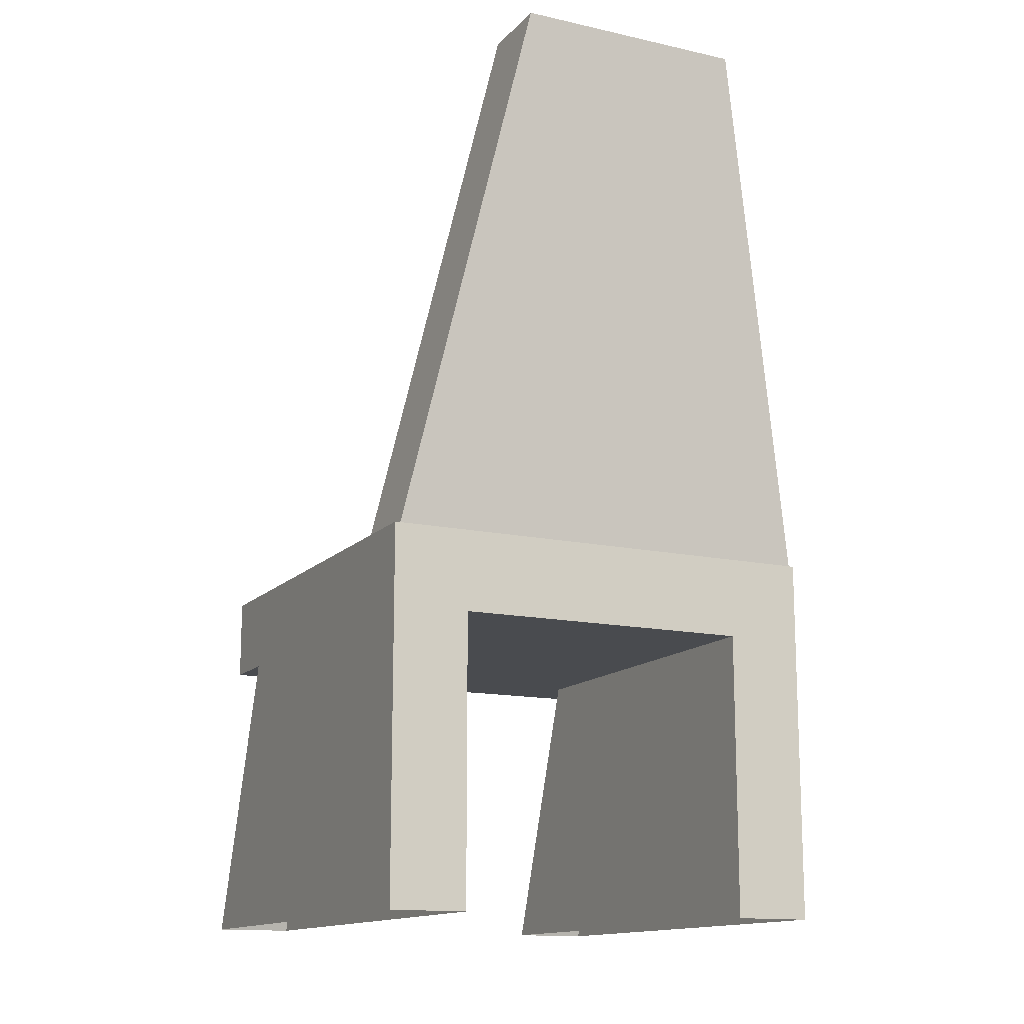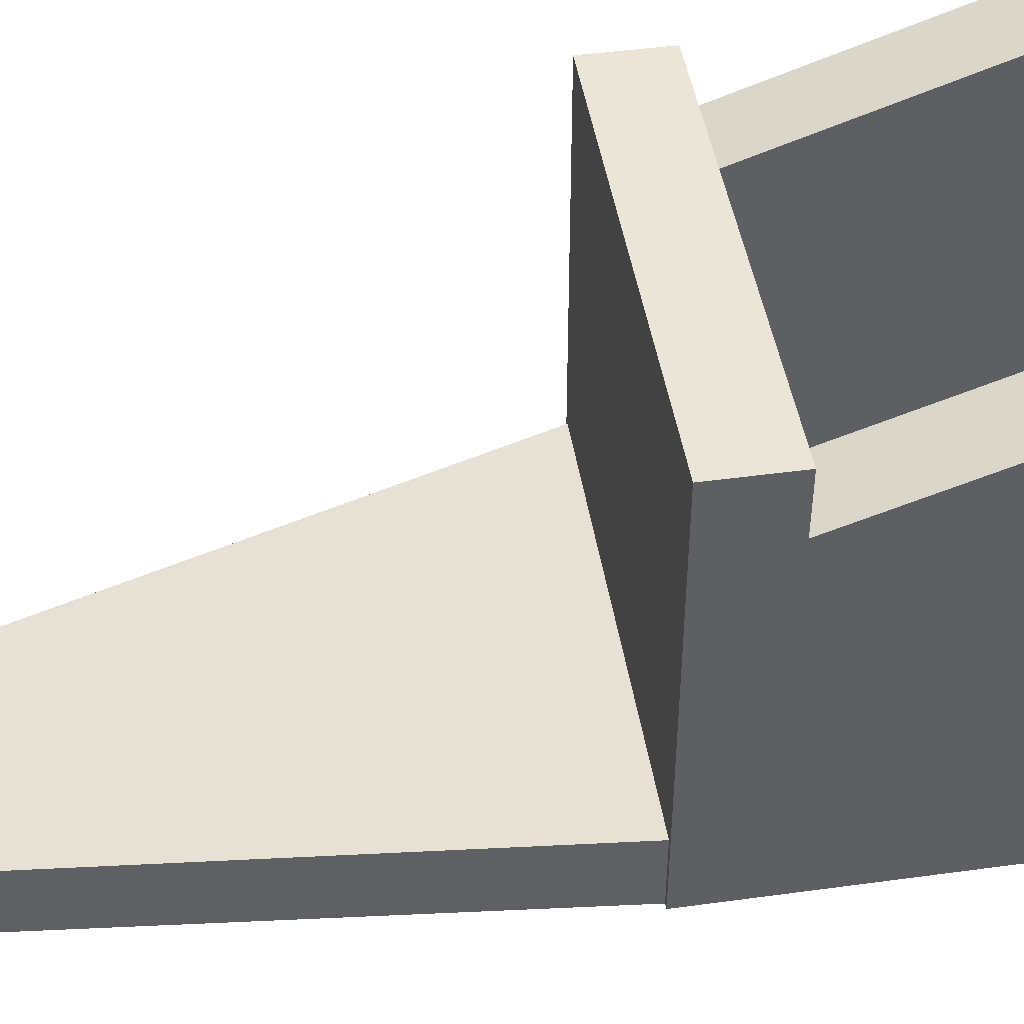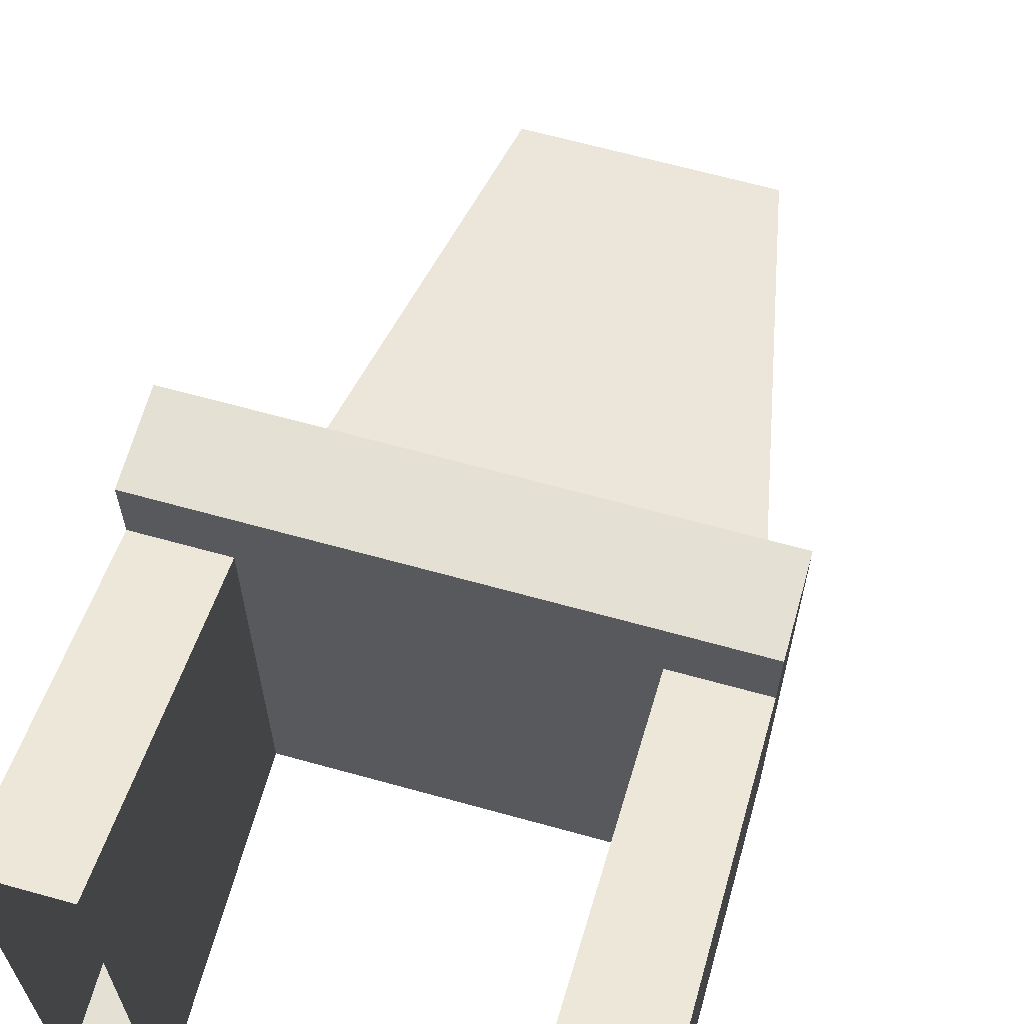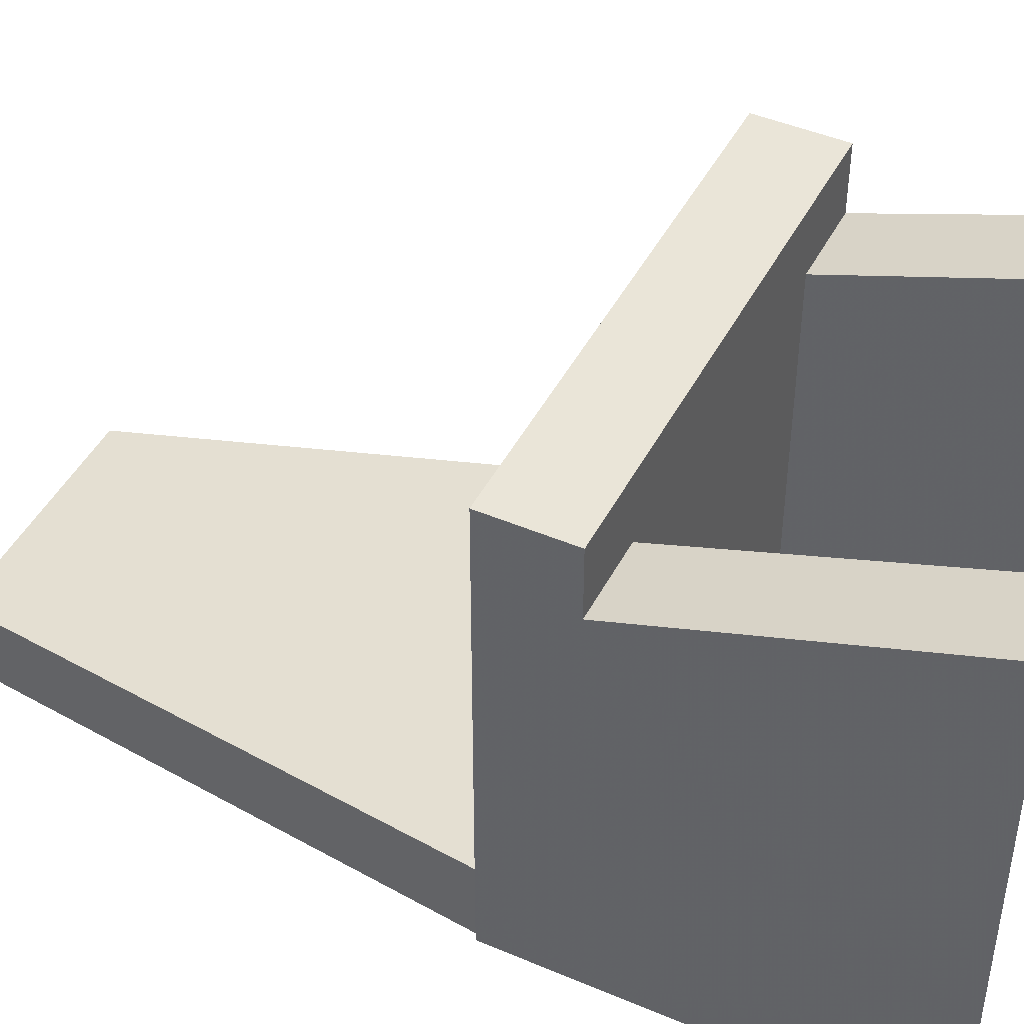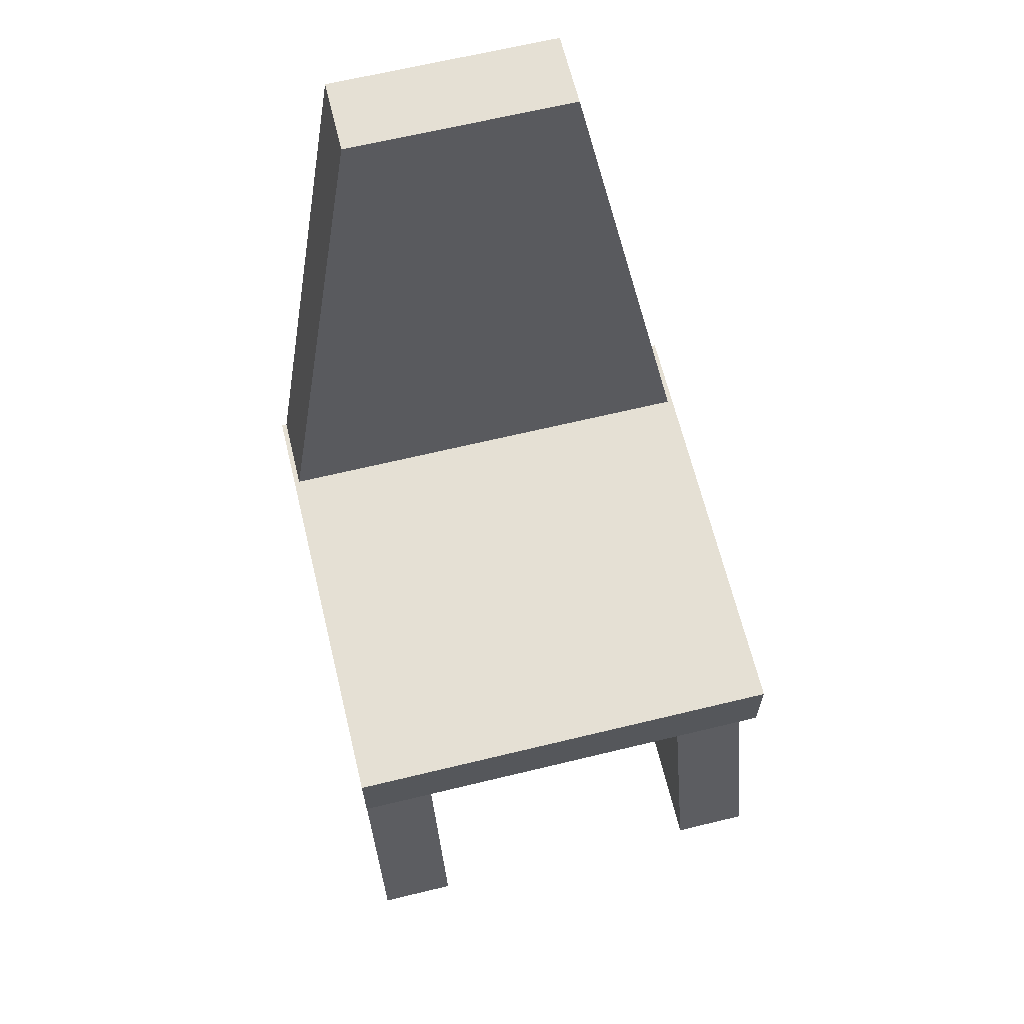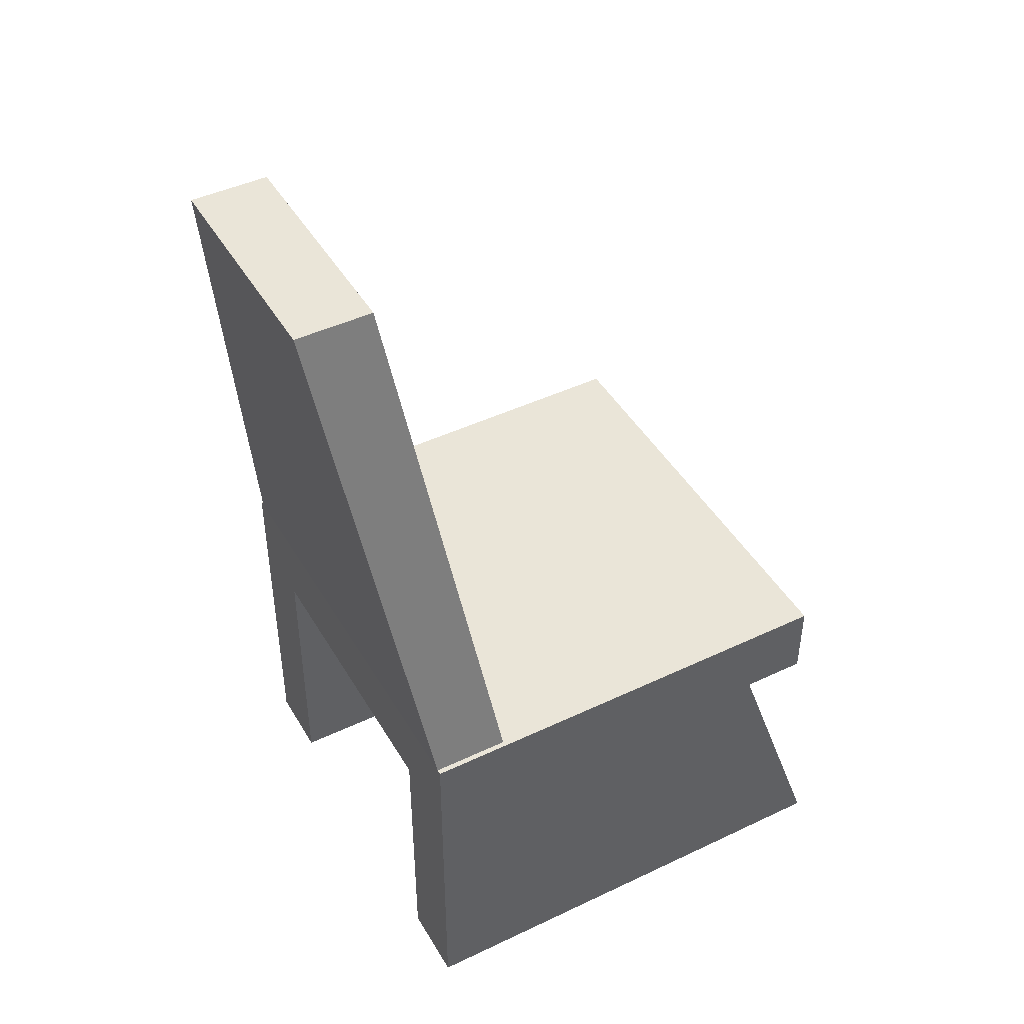
<metadata>
{"format":"obj","ext":"obj","renderer":"f3d","projection":"perspective","resolution":1024,"background":"white","views":[{"elev":-14.1,"azim":153.9,"up":"+Y"},{"elev":45.8,"azim":-98.9,"up":"+Z"},{"elev":65.5,"azim":15.6,"up":"+Z"},{"elev":45.2,"azim":-63.8,"up":"+Z"},{"elev":65.3,"azim":-13.7,"up":"+Y"},{"elev":45.0,"azim":-118.8,"up":"+Y"}]}
</metadata>
<code>
v -6.732 8.431 6.732
v 6.732 8.431 6.732
v -6.732 10.82 6.732
v 6.732 10.82 6.732
v -6.732 10.82 -6.732
v 6.732 10.82 -6.732
v -6.732 8.431 -6.732
v 6.732 8.431 -6.732
v -6.732 0 7.767
v -4.449 0 7.767
v -6.732 8.433 4.805
v -4.449 8.433 4.805
v -6.732 8.433 -6.732
v -4.449 8.433 -6.732
v -6.732 0 -6.732
v -4.449 0 -6.732
v 4.449 0 7.767
v 6.732 0 7.767
v 4.449 8.433 4.805
v 6.732 8.433 4.805
v 4.449 8.433 -6.732
v 6.732 8.433 -6.732
v 4.449 0 -6.732
v 6.732 0 -6.732
v 6.576 10.82 -4.449
v 6.576 10.82 -6.732
v 3.429 26.49 -6.529
v 3.429 26.49 -8.811
v -3.429 26.49 -6.529
v -3.429 26.49 -8.811
v -6.576 10.82 -4.449
v -6.576 10.82 -6.732
f 1 2 4 3
f 3 4 6 5
f 5 6 8 7
f 7 8 2 1
f 2 8 6 4
f 7 1 3 5
f 9 10 12 11
f 13 14 16 15
f 10 16 14 12
f 15 9 11 13
f 17 18 20 19
f 21 22 24 23
f 18 24 22 20
f 23 17 19 21
f 25 26 28 27
f 29 30 32 31
f 26 32 30 28
f 31 25 27 29
f 29 27 28 30

</code>
